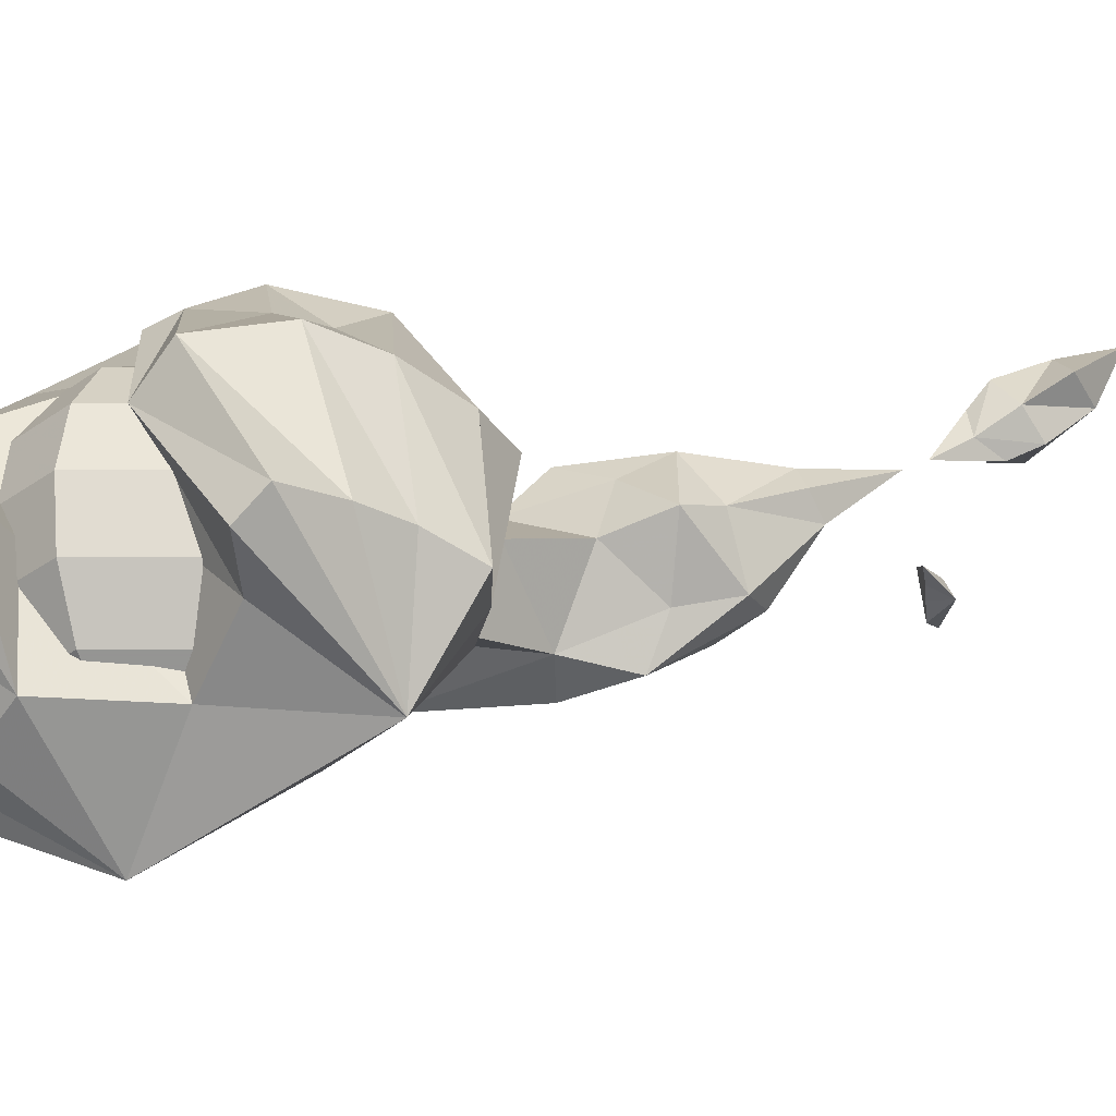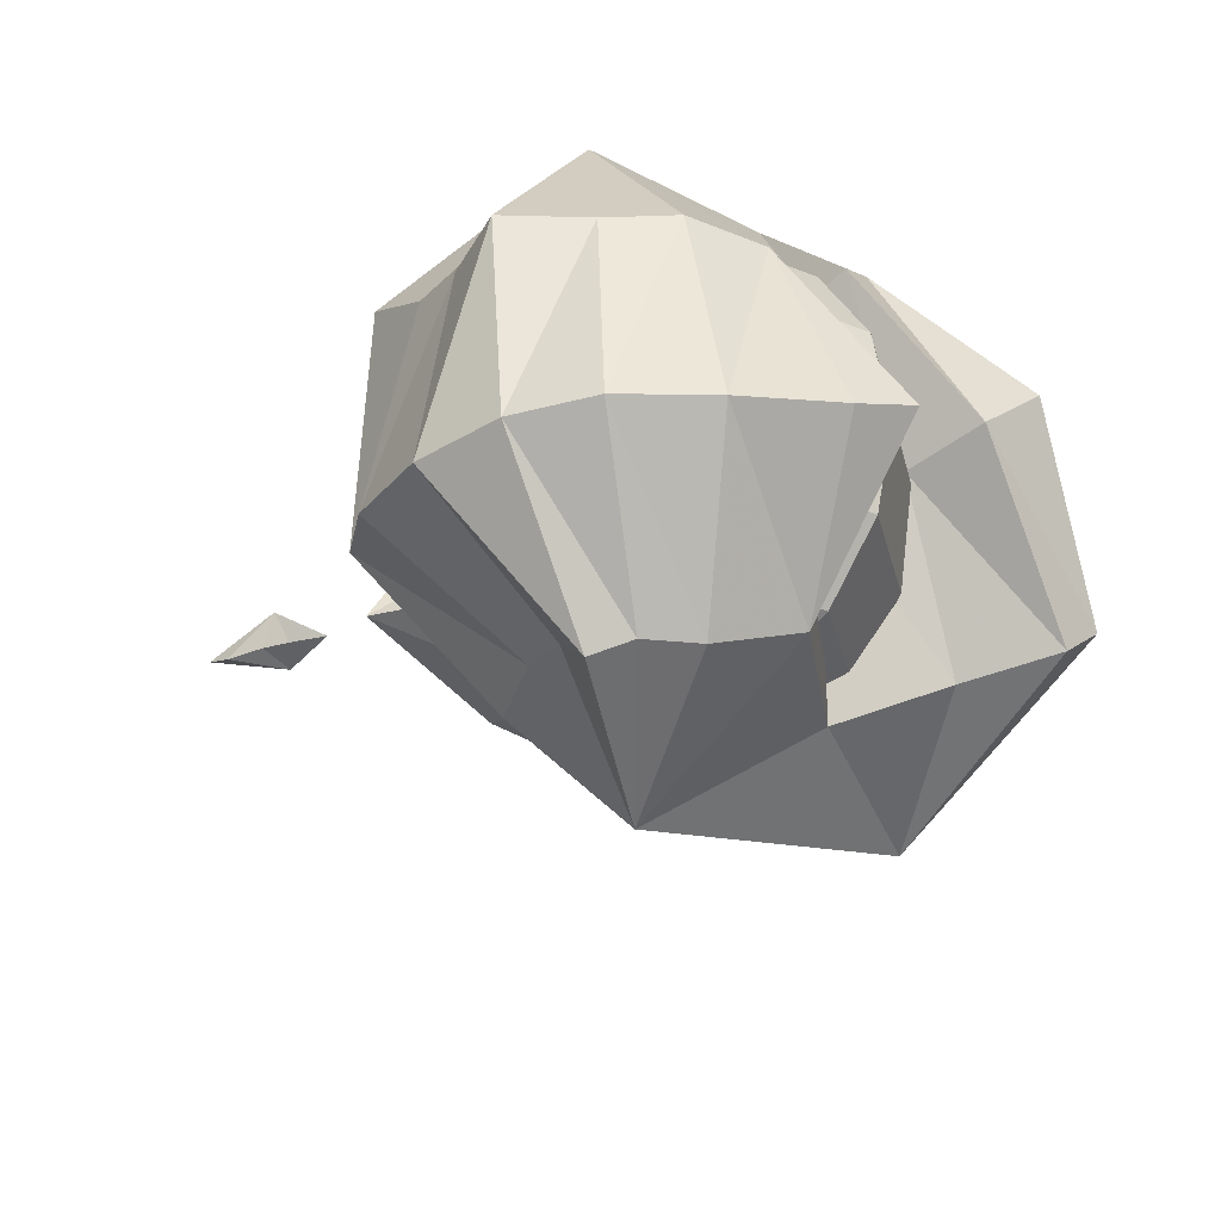
<metadata>
{"format":"obj","ext":"obj","renderer":"f3d","projection":"perspective","resolution":1024,"background":"white","views":[{"elev":-31.4,"azim":67.5,"up":"+Y"},{"elev":-28.2,"azim":-10.5,"up":"+Y"}]}
</metadata>
<code>
g wizardFireball22_mesh
v 0.1998 -0.05322 -0.07358
v 0.108 -0.2591 -0.1841
v 0.1157 -0.05159 -0.1669
v 0.3905 0.09871 -0.2697
v 0.4715 -0.1283 -0.3721
v 0.4384 -0.1096 -0.4796
v 0.3905 0.09871 -0.2697
v 0.4273 0.1344 -0.4108
v 0.4104 -0.1051 -0.5704
v 0.4061 0.1302 -0.5353
v 0.3062 -0.3012 -0.5997
v 0.4715 -0.1283 -0.3721
v 0.4255 -0.1704 -0.3395
v 0.3895 -0.1275 -0.6719
v 0.3179 -0.1938 -0.3918
v 0.4061 0.1302 -0.5353
v 0.2484 0.01148 -0.3089
v 0.3182 0.03789 -0.2367
v 0.4715 -0.1283 -0.3721
v 0.3905 0.09871 -0.2697
v 0.1515 -0.0137 -0.3169
v 0.1738 -0.2627 -0.3785
v 0.1157 -0.05159 -0.1669
v 0.108 -0.2591 -0.1841
v -0.03299 -0.402 -0.3676
v 0.03348 -0.2396 -0.5894
v -0.0007671 -0.2961 -0.158
v -0.05512 -0.2792 -0.4714
v -0.01962 0.02123 -0.5361
v -0.1079 -0.01493 -0.4381
v -0.1245 -0.2666 -0.463
v -0.2416 -0.0455 -0.4626
v -0.1666 -0.2808 -0.3842
v -0.1666 -0.2808 -0.3842
v -0.3296 -0.1021 -0.3879
v -0.007713 -0.09841 -0.01746
v 0.125 -0.07738 -0.0431
v 0.1998 -0.05322 -0.07358
v -0.1279 -0.108 -0.02152
v -0.07094 -0.2989 -0.1548
v -0.2209 -0.1181 -0.06549
v -0.1207 -0.3183 -0.165
v -0.2958 -0.1319 -0.1434
v -0.1339 -0.2698 -0.2342
v -0.2958 -0.1319 -0.1434
v -0.1541 -0.2629 -0.299
v -0.1666 -0.2808 -0.3842
v -0.3296 -0.1021 -0.3879
v -0.3365 -0.1361 -0.2461
v -0.3296 -0.1021 -0.3879
v -0.2958 -0.1319 -0.1434
v -0.02743 0.06128 -0.6829
v -0.01962 0.02123 -0.5361
v -0.02743 0.06128 -0.6829
v 0.06755 -0.0272 -0.7496
v 0.2034 -0.1264 -0.7209
v 0.2946 -0.1222 -0.7072
v 0.3564 0.1164 -0.6635
v 0.4061 0.1302 -0.5353
v 0.2897 0.1132 -0.7473
v 0.1968 0.09606 -0.738
v 0.1026 0.1049 -0.7942
v 0.1026 0.1049 -0.7942
v -0.0119 0.02001 -0.9159
v 0.07973 0.1535 -0.9385
v -0.129 0.06962 -0.7616
v -0.2695 0.03055 -0.7718
v 0.05516 0.08667 -1.056
v 0.1448 0.19 -1.03
v 0.08161 0.1152 -1.159
v 0.121 0.222 -1.11
v 0.007594 0.004301 -1.039
v 0.09127 0.2484 -1.274
v 0.1188 0.282 -1.236
v 0.08242 0.3744 -1.404
v 0.06395 0.3027 -1.282
v 0.02841 0.1318 -1.212
v 0.06395 0.3027 -1.282
v 0.01488 0.259 -1.197
v -0.02521 0.09414 -1.156
v -0.07818 0.2269 -1.152
v -0.0752 0.05002 -1.056
v -0.189 0.1219 -0.9518
v -0.0947 -0.003291 -0.953
v -0.2695 0.03055 -0.7718
v -0.189 0.1219 -0.9518
v 0.06755 -0.0272 -0.7496
v -0.02743 0.06128 -0.6829
v 0.1998 -0.05322 -0.07358
v 0.1157 -0.05159 -0.1669
v 0.05518 0.1322 -0.09582
v 0.3182 0.03789 -0.2367
v 0.3905 0.09871 -0.2697
v 0.2188 0.2639 -0.3224
v 0.2188 0.2639 -0.3224
v 0.1845 0.242 -0.2791
v 0.2484 0.01148 -0.3089
v 0.1554 0.2241 -0.3139
v 0.1515 -0.0137 -0.3169
v 0.1302 0.3972 -0.4516
v 0.2188 0.2639 -0.3224
v 0.08334 0.2278 -0.2694
v 0.1157 -0.05159 -0.1669
v -0.1103 0.312 -0.2099
v -0.02247 0.2811 -0.4578
v 0.05518 0.1322 -0.09582
v -0.1433 0.2369 -0.3417
v -0.03927 0.1374 -0.06262
v 0.04975 0.1864 -0.6857
v -0.01962 0.02123 -0.5361
v -0.1079 -0.01493 -0.4381
v -0.2863 0.1846 -0.3506
v -0.2416 -0.0455 -0.4626
v -0.322 0.138 -0.2971
v -0.322 0.138 -0.2971
v -0.3296 -0.1021 -0.3879
v -0.007713 -0.09841 -0.01746
v 0.125 -0.07738 -0.0431
v 0.1998 -0.05322 -0.07358
v -0.1279 -0.108 -0.02152
v -0.1266 0.1266 -0.06745
v -0.2209 -0.1181 -0.06549
v -0.2315 0.1263 -0.08191
v -0.2958 -0.1319 -0.1434
v -0.2565 0.1061 -0.1595
v -0.2958 -0.1319 -0.1434
v -0.2837 0.11 -0.2254
v -0.322 0.138 -0.2971
v -0.3296 -0.1021 -0.3879
v -0.3365 -0.1361 -0.2461
v -0.3296 -0.1021 -0.3879
v -0.2958 -0.1319 -0.1434
v 0.3905 0.09871 -0.2697
v 0.2508 0.2646 -0.4262
v 0.2188 0.2639 -0.3224
v 0.3905 0.09871 -0.2697
v 0.4273 0.1344 -0.4108
v 0.245 0.2681 -0.5107
v 0.4061 0.1302 -0.5353
v 0.2188 0.2639 -0.3224
v 0.243 0.3149 -0.5871
v 0.4061 0.1302 -0.5353
v 0.2169 0.2883 -0.6063
v 0.3564 0.1164 -0.6635
v 0.4061 0.1302 -0.5353
v 0.2897 0.1132 -0.7473
v 0.1549 0.2751 -0.6113
v 0.1968 0.09606 -0.738
v 0.04975 0.1864 -0.6857
v 0.04975 0.1864 -0.6857
v 0.1026 0.1049 -0.7942
v 0.1026 0.1049 -0.7942
v -0.03641 0.2282 -0.8393
v 0.07973 0.1535 -0.9385
v 0.04246 0.2791 -0.9833
v 0.1448 0.19 -1.03
v 0.0711 0.3264 -1.061
v 0.121 0.222 -1.11
v -0.02878 0.3249 -0.9179
v 0.08814 0.3317 -1.234
v 0.1188 0.282 -1.236
v 0.08242 0.3744 -1.404
v 0.06395 0.3027 -1.282
v 0.01072 0.3507 -1.106
v 0.06395 0.3027 -1.282
v 0.01488 0.259 -1.197
v -0.05437 0.3243 -1.051
v -0.07818 0.2269 -1.152
v -0.1149 0.2808 -0.9679
v -0.189 0.1219 -0.9518
v -0.148 0.2464 -0.8576
v -0.189 0.1219 -0.9518
v -0.2695 0.03055 -0.7718
v -0.2695 0.03055 -0.7718
v -0.129 0.06962 -0.7616
v -0.02743 0.06128 -0.6829
v 0.04975 0.1864 -0.6857
v -0.02743 0.06128 -0.6829
v -0.01962 0.02123 -0.5361
v -0.02743 0.06128 -0.6829
v -0.3902 0.4422 -1.72
v -0.3675 0.4316 -1.686
v -0.3079 0.4896 -1.641
v -0.3208 0.4407 -1.661
v -0.3079 0.4896 -1.641
v -0.2846 0.4435 -1.641
v -0.2341 0.4426 -1.61
v 0 -0.264 -0.4941
v 0 -0.2857 -0.3847
v 0.07732 -0.264 -0.462
v -0.07732 -0.264 -0.462
v 0 -0.2857 -0.3847
v 0 -0.264 -0.4941
v -0.1093 -0.264 -0.3847
v 0 -0.2857 -0.3847
v -0.07732 -0.264 -0.462
v -0.07732 -0.264 -0.3074
v 0 -0.2857 -0.3847
v -0.1093 -0.264 -0.3847
v 0 -0.264 -0.2754
v 0 -0.2857 -0.3847
v -0.07732 -0.264 -0.3074
v 0.07732 -0.264 -0.3074
v 0 -0.2857 -0.3847
v 0 -0.264 -0.2754
v 0.1093 -0.264 -0.3847
v 0 -0.2857 -0.3847
v 0.07732 -0.264 -0.3074
v 0.07732 -0.264 -0.462
v 0 -0.2857 -0.3847
v 0.1093 -0.264 -0.3847
v 0.07732 0.264 -0.462
v 0 0.2857 -0.3847
v 0 0.264 -0.4941
v 0 0.264 -0.4941
v 0 0.2857 -0.3847
v -0.07732 0.264 -0.462
v -0.07732 0.264 -0.462
v 0 0.2857 -0.3847
v -0.1093 0.264 -0.3847
v -0.1093 0.264 -0.3847
v 0 0.2857 -0.3847
v -0.07732 0.264 -0.3074
v -0.07732 0.264 -0.3074
v 0 0.2857 -0.3847
v 0 0.264 -0.2754
v 0 0.264 -0.2754
v 0 0.2857 -0.3847
v 0.07732 0.264 -0.3074
v 0.07732 0.264 -0.3074
v 0 0.2857 -0.3847
v 0.1093 0.264 -0.3847
v 0.1093 0.264 -0.3847
v 0 0.2857 -0.3847
v 0.07732 0.264 -0.462
v -0.3902 0.4422 -1.72
v -0.2769 0.4246 -1.688
v -0.3675 0.4316 -1.686
v -0.34 0.4585 -1.701
v -0.2769 0.4246 -1.688
v -0.2882 0.4652 -1.674
v -0.2769 0.4246 -1.688
v -0.2341 0.4426 -1.61
v -0.2769 0.4246 -1.688
v -0.3208 0.4407 -1.661
v -0.2846 0.4435 -1.641
v -0.2341 0.4426 -1.61
v -0.2341 0.4426 -1.61
v -0.2882 0.4652 -1.674
v -0.3079 0.4896 -1.641
v -0.34 0.4585 -1.701
v -0.3079 0.4896 -1.641
v -0.3902 0.4422 -1.72
v 0.07732 -0.264 -0.462
v 0.1429 -0.202 -0.5276
v 0 -0.202 -0.5868
v 0 -0.264 -0.4941
v 0 -0.264 -0.4941
v 0 -0.202 -0.5868
v -0.1429 -0.202 -0.5276
v -0.07732 -0.264 -0.462
v -0.07732 -0.264 -0.462
v -0.1429 -0.202 -0.5276
v -0.202 -0.202 -0.3847
v -0.1093 -0.264 -0.3847
v -0.1093 -0.264 -0.3847
v -0.202 -0.202 -0.3847
v -0.1429 -0.202 -0.2419
v -0.07732 -0.264 -0.3074
v -0.07732 -0.264 -0.3074
v -0.1429 -0.202 -0.2419
v 0 -0.202 -0.1827
v 0 -0.264 -0.2754
v 0 -0.264 -0.2754
v 0 -0.202 -0.1827
v 0.1429 -0.202 -0.2419
v 0.07732 -0.264 -0.3074
v 0.07732 -0.264 -0.3074
v 0.1429 -0.202 -0.2419
v 0.202 -0.202 -0.3847
v 0.1093 -0.264 -0.3847
v 0.1093 -0.264 -0.3847
v 0.202 -0.202 -0.3847
v 0.1429 -0.202 -0.5276
v 0.07732 -0.264 -0.462
v 0.1429 -0.202 -0.5276
v 0.1867 -0.1093 -0.5714
v 0 -0.1093 -0.6487
v 0 -0.202 -0.5868
v 0 -0.202 -0.5868
v 0 -0.1093 -0.6487
v -0.1867 -0.1093 -0.5714
v -0.1429 -0.202 -0.5276
v -0.1429 -0.202 -0.5276
v -0.1867 -0.1093 -0.5714
v -0.264 -0.1093 -0.3847
v -0.202 -0.202 -0.3847
v -0.202 -0.202 -0.3847
v -0.264 -0.1093 -0.3847
v -0.1867 -0.1093 -0.1981
v -0.1429 -0.202 -0.2419
v -0.1429 -0.202 -0.2419
v -0.1867 -0.1093 -0.1981
v 0 -0.1093 -0.1208
v 0 -0.202 -0.1827
v 0 -0.202 -0.1827
v 0 -0.1093 -0.1208
v 0.1867 -0.1093 -0.1981
v 0.1429 -0.202 -0.2419
v 0.1429 -0.202 -0.2419
v 0.1867 -0.1093 -0.1981
v 0.264 -0.1093 -0.3847
v 0.202 -0.202 -0.3847
v 0.202 -0.202 -0.3847
v 0.264 -0.1093 -0.3847
v 0.1867 -0.1093 -0.5714
v 0.1429 -0.202 -0.5276
v 0.1867 -0.1093 -0.5714
v 0.202 8.716e-33 -0.5868
v 0 1.233e-32 -0.6705
v 0 -0.1093 -0.6487
v 0 -0.1093 -0.6487
v 0 1.233e-32 -0.6705
v -0.202 8.716e-33 -0.5868
v -0.1867 -0.1093 -0.5714
v -0.1867 -0.1093 -0.5714
v -0.202 8.716e-33 -0.5868
v -0.2857 -1.469e-39 -0.3847
v -0.264 -0.1093 -0.3847
v -0.264 -0.1093 -0.3847
v -0.2857 -1.469e-39 -0.3847
v -0.202 -8.716e-33 -0.1827
v -0.1867 -0.1093 -0.1981
v -0.1867 -0.1093 -0.1981
v -0.202 -8.716e-33 -0.1827
v 0 -1.233e-32 -0.099
v 0 -0.1093 -0.1208
v 0 -0.1093 -0.1208
v 0 -1.233e-32 -0.099
v 0.202 -8.716e-33 -0.1827
v 0.1867 -0.1093 -0.1981
v 0.1867 -0.1093 -0.1981
v 0.202 -8.716e-33 -0.1827
v 0.2857 -1.469e-39 -0.3847
v 0.264 -0.1093 -0.3847
v 0.264 -0.1093 -0.3847
v 0.2857 -1.469e-39 -0.3847
v 0.202 8.716e-33 -0.5868
v 0.1867 -0.1093 -0.5714
v 0.202 8.716e-33 -0.5868
v 0.1867 0.1093 -0.5714
v 0 0.1093 -0.6487
v 0 1.233e-32 -0.6705
v 0 1.233e-32 -0.6705
v 0 0.1093 -0.6487
v -0.1867 0.1093 -0.5714
v -0.202 8.716e-33 -0.5868
v -0.202 8.716e-33 -0.5868
v -0.1867 0.1093 -0.5714
v -0.264 0.1093 -0.3847
v -0.2857 -1.469e-39 -0.3847
v -0.2857 -1.469e-39 -0.3847
v -0.264 0.1093 -0.3847
v -0.1867 0.1093 -0.1981
v -0.202 -8.716e-33 -0.1827
v -0.202 -8.716e-33 -0.1827
v -0.1867 0.1093 -0.1981
v 0 0.1093 -0.1208
v 0 -1.233e-32 -0.099
v 0 -1.233e-32 -0.099
v 0 0.1093 -0.1208
v 0.1867 0.1093 -0.1981
v 0.202 -8.716e-33 -0.1827
v 0.202 -8.716e-33 -0.1827
v 0.1867 0.1093 -0.1981
v 0.264 0.1093 -0.3847
v 0.2857 -1.469e-39 -0.3847
v 0.2857 -1.469e-39 -0.3847
v 0.264 0.1093 -0.3847
v 0.1867 0.1093 -0.5714
v 0.202 8.716e-33 -0.5868
v 0.1867 0.1093 -0.5714
v 0.1429 0.202 -0.5276
v 0 0.202 -0.5868
v 0 0.1093 -0.6487
v 0 0.1093 -0.6487
v 0 0.202 -0.5868
v -0.1429 0.202 -0.5276
v -0.1867 0.1093 -0.5714
v -0.1867 0.1093 -0.5714
v -0.1429 0.202 -0.5276
v -0.202 0.202 -0.3847
v -0.264 0.1093 -0.3847
v -0.264 0.1093 -0.3847
v -0.202 0.202 -0.3847
v -0.1429 0.202 -0.2419
v -0.1867 0.1093 -0.1981
v -0.1867 0.1093 -0.1981
v -0.1429 0.202 -0.2419
v 0 0.202 -0.1827
v 0 0.1093 -0.1208
v 0 0.1093 -0.1208
v 0 0.202 -0.1827
v 0.1429 0.202 -0.2419
v 0.1867 0.1093 -0.1981
v 0.1867 0.1093 -0.1981
v 0.1429 0.202 -0.2419
v 0.202 0.202 -0.3847
v 0.264 0.1093 -0.3847
v 0.264 0.1093 -0.3847
v 0.202 0.202 -0.3847
v 0.1429 0.202 -0.5276
v 0.1867 0.1093 -0.5714
v 0.1429 0.202 -0.5276
v 0.07732 0.264 -0.462
v 0 0.264 -0.4941
v 0 0.202 -0.5868
v 0 0.202 -0.5868
v 0 0.264 -0.4941
v -0.07732 0.264 -0.462
v -0.1429 0.202 -0.5276
v -0.1429 0.202 -0.5276
v -0.07732 0.264 -0.462
v -0.1093 0.264 -0.3847
v -0.202 0.202 -0.3847
v -0.202 0.202 -0.3847
v -0.1093 0.264 -0.3847
v -0.07732 0.264 -0.3074
v -0.1429 0.202 -0.2419
v -0.1429 0.202 -0.2419
v -0.07732 0.264 -0.3074
v 0 0.264 -0.2754
v 0 0.202 -0.1827
v 0 0.202 -0.1827
v 0 0.264 -0.2754
v 0.07732 0.264 -0.3074
v 0.1429 0.202 -0.2419
v 0.1429 0.202 -0.2419
v 0.07732 0.264 -0.3074
v 0.1093 0.264 -0.3847
v 0.202 0.202 -0.3847
v 0.202 0.202 -0.3847
v 0.1093 0.264 -0.3847
v 0.07732 0.264 -0.462
v 0.1429 0.202 -0.5276
v 0.0398 0.4792 -1.568
v 0.09501 0.4221 -1.567
v 0.07432 0.4465 -1.52
v 0.08297 0.4016 -1.448
v 0.1061 0.4424 -1.511
v 0.06349 0.467 -1.619
v -0.02358 0.5009 -1.607
v 0.1217 0.4485 -1.619
v 0.1452 0.489 -1.571
v 0.02038 0.4839 -1.646
v 0.03669 0.5799 -1.692
v 0.1003 0.5502 -1.724
v 0.1593 0.5596 -1.655
v 0.1038 0.6732 -1.781
v 0.0398 0.4792 -1.568
v 0.07432 0.4465 -1.52
v 0.09017 0.4981 -1.511
v 0.08297 0.4016 -1.448
v 0.1061 0.4424 -1.511
v 0.05533 0.5341 -1.564
v -0.02358 0.5009 -1.607
v 0.1149 0.5435 -1.54
v 0.1452 0.489 -1.571
v 0.009781 0.5511 -1.592
v 0.03669 0.5799 -1.692
v 0.09367 0.6248 -1.662
v 0.1593 0.5596 -1.655
v 0.1038 0.6732 -1.781
g wizardFireball22_mesh_0
f 3 2 1
f 6 5 4
f 8 6 7
f 9 6 8
f 10 9 8
f 9 11 6
f 6 11 12
f 12 11 13
f 14 11 9
f 13 11 15
f 14 9 16
f 13 15 17
f 18 13 17
f 19 13 18
f 20 19 18
f 17 15 21
f 15 22 21
f 15 11 22
f 21 22 23
f 22 24 23
f 25 22 11
f 22 25 24
f 25 11 26
f 24 25 27
f 28 25 26
f 28 26 29
f 30 28 29
f 31 28 30
f 31 25 28
f 32 31 30
f 33 25 31
f 34 31 32
f 35 34 32
f 24 27 36
f 37 24 36
f 38 24 37
f 36 27 39
f 27 40 39
f 27 25 40
f 39 40 41
f 40 42 41
f 40 25 42
f 41 42 43
f 42 25 44
f 42 44 45
f 44 25 46
f 46 25 47
f 46 47 48
f 44 46 49
f 49 46 50
f 51 44 49
f 53 26 52
f 26 55 54
f 11 55 26
f 11 56 55
f 56 11 57
f 57 11 14
f 57 14 58
f 58 14 59
f 60 57 58
f 56 57 60
f 61 56 60
f 55 56 61
f 62 55 61
f 64 55 63
f 65 64 63
f 55 64 66
f 66 64 67
f 68 64 65
f 69 68 65
f 70 68 69
f 71 70 69
f 68 72 64
f 70 72 68
f 73 70 71
f 74 73 71
f 75 73 74
f 76 73 75
f 70 73 77
f 70 77 72
f 77 73 78
f 79 77 78
f 80 77 79
f 80 72 77
f 81 80 79
f 82 80 81
f 82 72 80
f 83 82 81
f 64 72 84
f 84 72 82
f 64 84 85
f 84 82 86
f 85 84 86
f 88 87 66
f 91 90 89
f 94 93 92
f 96 95 92
f 96 92 97
f 98 96 97
f 98 97 99
f 100 96 98
f 100 101 96
f 102 98 99
f 100 98 102
f 102 99 103
f 102 104 100
f 100 104 105
f 106 102 103
f 104 102 106
f 104 107 105
f 104 106 108
f 109 100 105
f 105 107 110
f 107 111 110
f 107 112 111
f 104 112 107
f 112 113 111
f 104 114 112
f 112 115 113
f 115 116 113
f 108 106 117
f 106 118 117
f 106 119 118
f 108 117 120
f 121 108 120
f 104 108 121
f 121 120 122
f 123 121 122
f 104 121 123
f 123 122 124
f 104 123 125
f 125 123 126
f 104 125 127
f 104 127 128
f 128 127 129
f 127 125 130
f 127 130 131
f 125 132 130
f 135 134 133
f 134 137 136
f 134 138 137
f 138 139 137
f 100 138 134
f 100 134 140
f 100 141 138
f 138 141 142
f 100 143 141
f 141 143 144
f 141 144 145
f 143 146 144
f 100 147 143
f 143 147 146
f 147 148 146
f 147 149 148
f 147 100 150
f 150 151 148
f 150 153 152
f 153 154 152
f 153 155 154
f 155 156 154
f 155 157 156
f 157 158 156
f 159 155 153
f 159 157 155
f 157 160 158
f 160 161 158
f 160 162 161
f 160 163 162
f 160 157 164
f 164 157 159
f 160 164 165
f 164 166 165
f 164 167 166
f 159 167 164
f 167 168 166
f 167 169 168
f 159 169 167
f 169 170 168
f 159 171 169
f 169 171 172
f 171 173 172
f 159 153 171
f 171 153 174
f 153 175 173
f 153 109 175
f 177 176 175
f 105 179 178
f 150 105 180
f 183 182 181
f 185 184 182
f 185 186 184
f 185 187 186
f 190 189 188
f 193 192 191
f 196 195 194
f 199 198 197
f 202 201 200
f 205 204 203
f 208 207 206
f 211 210 209
f 214 213 212
f 217 216 215
f 220 219 218
f 223 222 221
f 226 225 224
f 229 228 227
f 232 231 230
f 235 234 233
f 238 237 236
f 236 240 239
f 239 242 241
f 241 240 243
f 245 244 238
f 246 244 245
f 247 244 246
f 250 249 248
f 252 251 249
f 250 253 251
f 256 255 254
f 257 256 254
f 260 259 258
f 261 260 258
f 264 263 262
f 265 264 262
f 268 267 266
f 269 268 266
f 272 271 270
f 273 272 270
f 276 275 274
f 277 276 274
f 280 279 278
f 281 280 278
f 284 283 282
f 285 284 282
f 288 287 286
f 289 288 286
f 292 291 290
f 293 292 290
f 296 295 294
f 297 296 294
f 300 299 298
f 301 300 298
f 304 303 302
f 305 304 302
f 308 307 306
f 309 308 306
f 312 311 310
f 313 312 310
f 316 315 314
f 317 316 314
f 320 319 318
f 321 320 318
f 324 323 322
f 325 324 322
f 328 327 326
f 329 328 326
f 332 331 330
f 333 332 330
f 336 335 334
f 337 336 334
f 340 339 338
f 341 340 338
f 344 343 342
f 345 344 342
f 348 347 346
f 349 348 346
f 352 351 350
f 353 352 350
f 356 355 354
f 357 356 354
f 360 359 358
f 361 360 358
f 364 363 362
f 365 364 362
f 368 367 366
f 369 368 366
f 372 371 370
f 373 372 370
f 376 375 374
f 377 376 374
f 380 379 378
f 381 380 378
f 384 383 382
f 385 384 382
f 388 387 386
f 389 388 386
f 392 391 390
f 393 392 390
f 396 395 394
f 397 396 394
f 400 399 398
f 401 400 398
f 404 403 402
f 405 404 402
f 408 407 406
f 409 408 406
f 412 411 410
f 413 412 410
f 416 415 414
f 417 416 414
f 420 419 418
f 421 420 418
f 424 423 422
f 425 424 422
f 428 427 426
f 429 428 426
f 432 431 430
f 433 432 430
f 436 435 434
f 437 436 434
f 440 439 438
f 441 440 438
f 444 443 442
f 445 444 442
f 448 447 446
f 449 447 448
f 450 447 449
f 447 451 446
f 446 451 452
f 453 447 450
f 451 447 453
f 454 453 450
f 451 455 452
f 455 451 453
f 452 455 456
f 457 453 454
f 453 457 455
f 455 457 456
f 458 457 454
f 456 457 459
f 459 457 458
f 462 461 460
f 462 463 461
f 462 464 463
f 465 462 460
f 465 460 466
f 462 467 464
f 467 462 465
f 467 468 464
f 469 465 466
f 467 465 469
f 469 466 470
f 467 471 468
f 469 471 467
f 471 469 470
f 471 472 468
f 471 470 473
f 471 473 472

</code>
